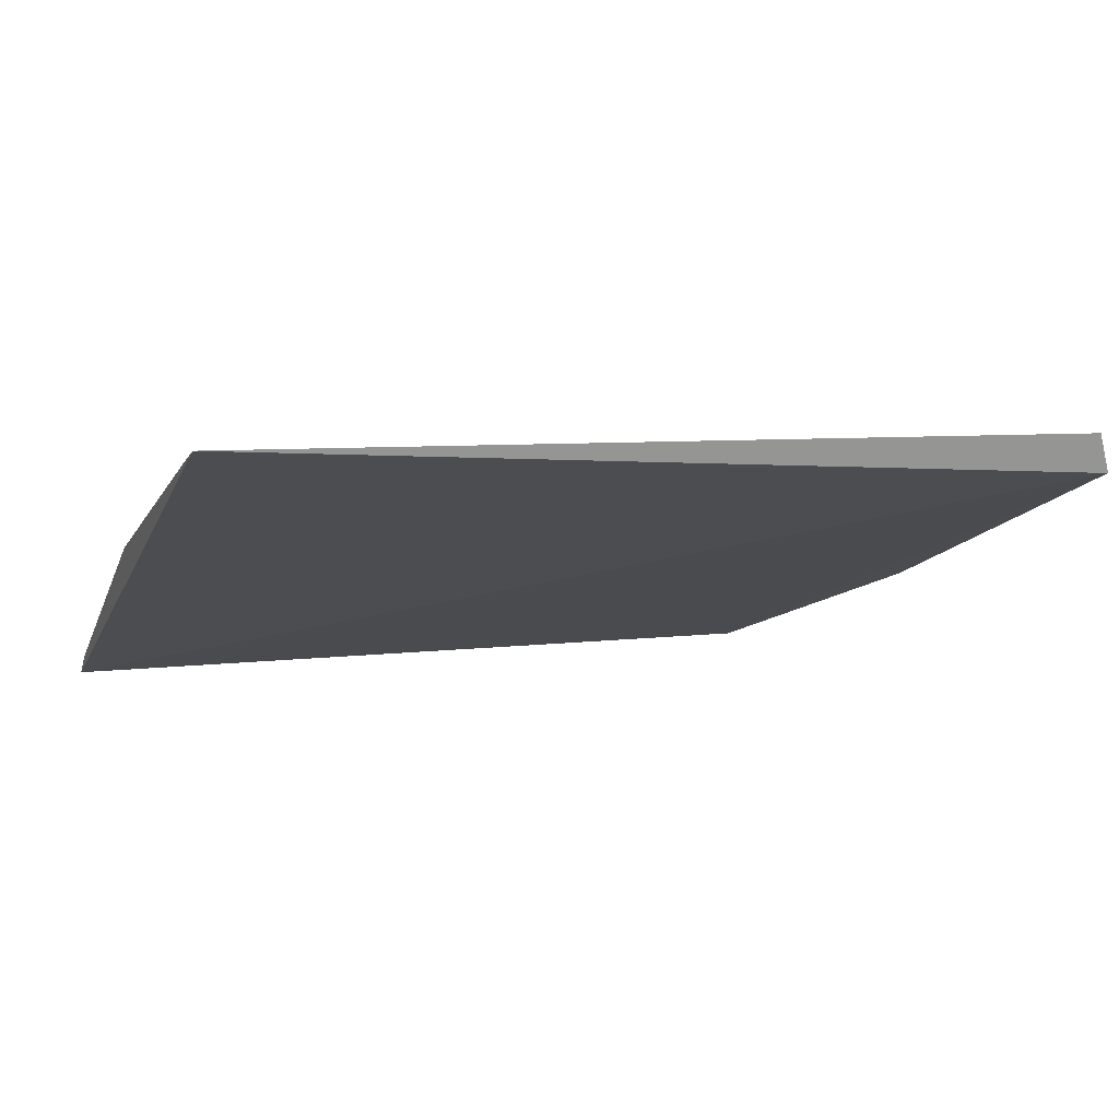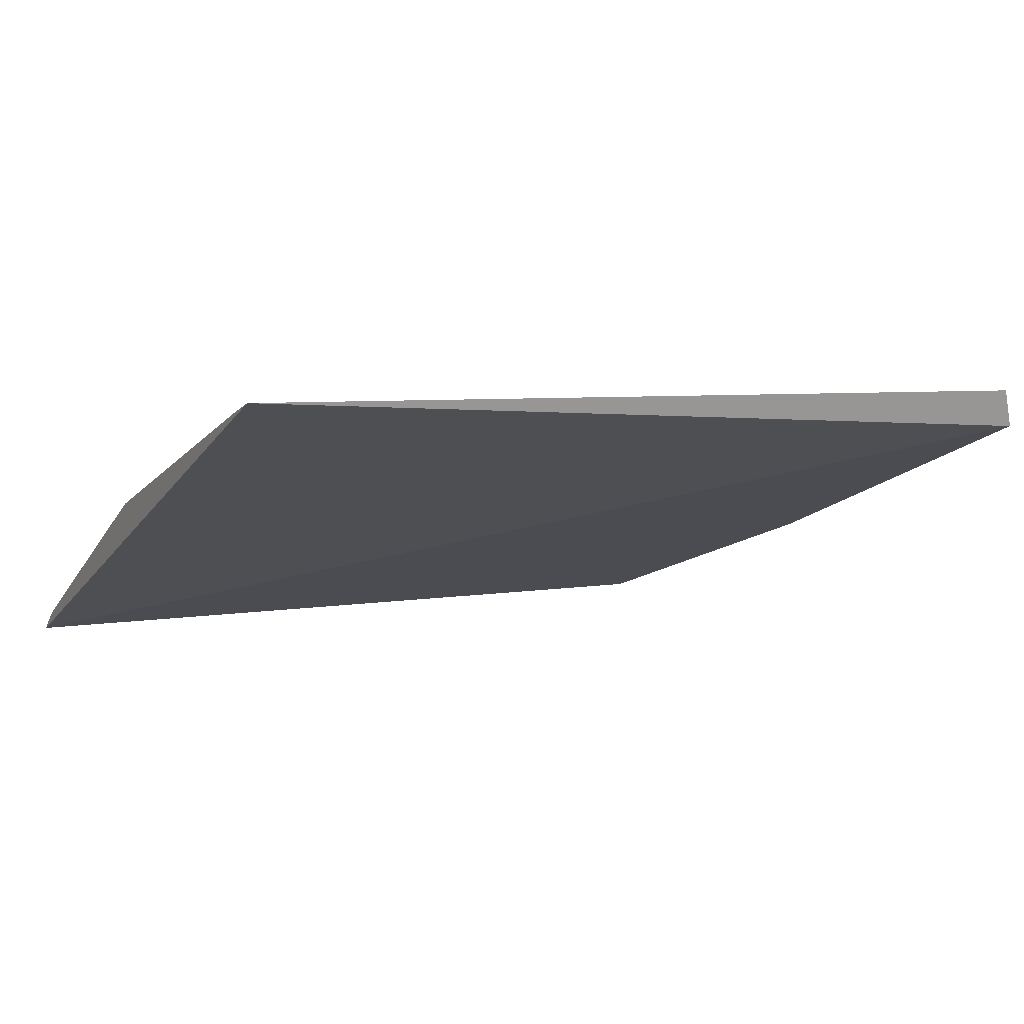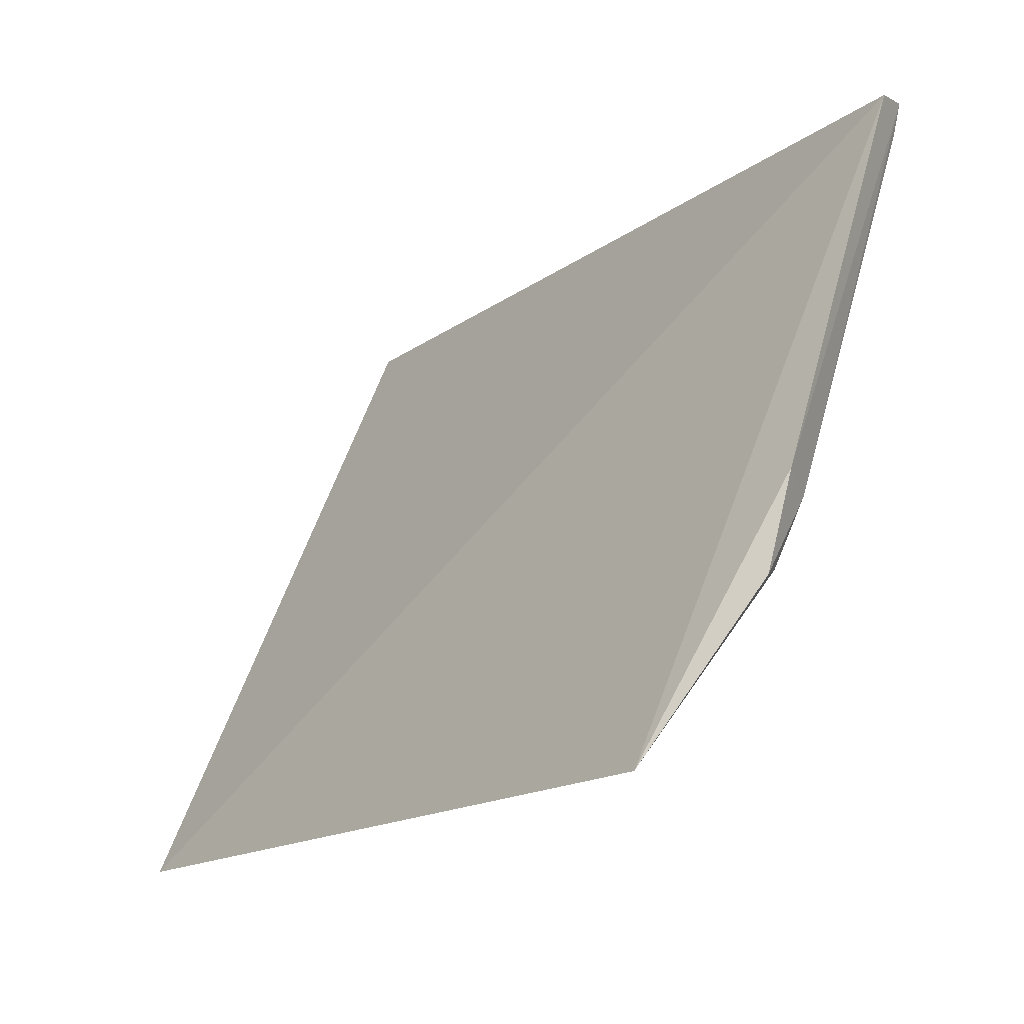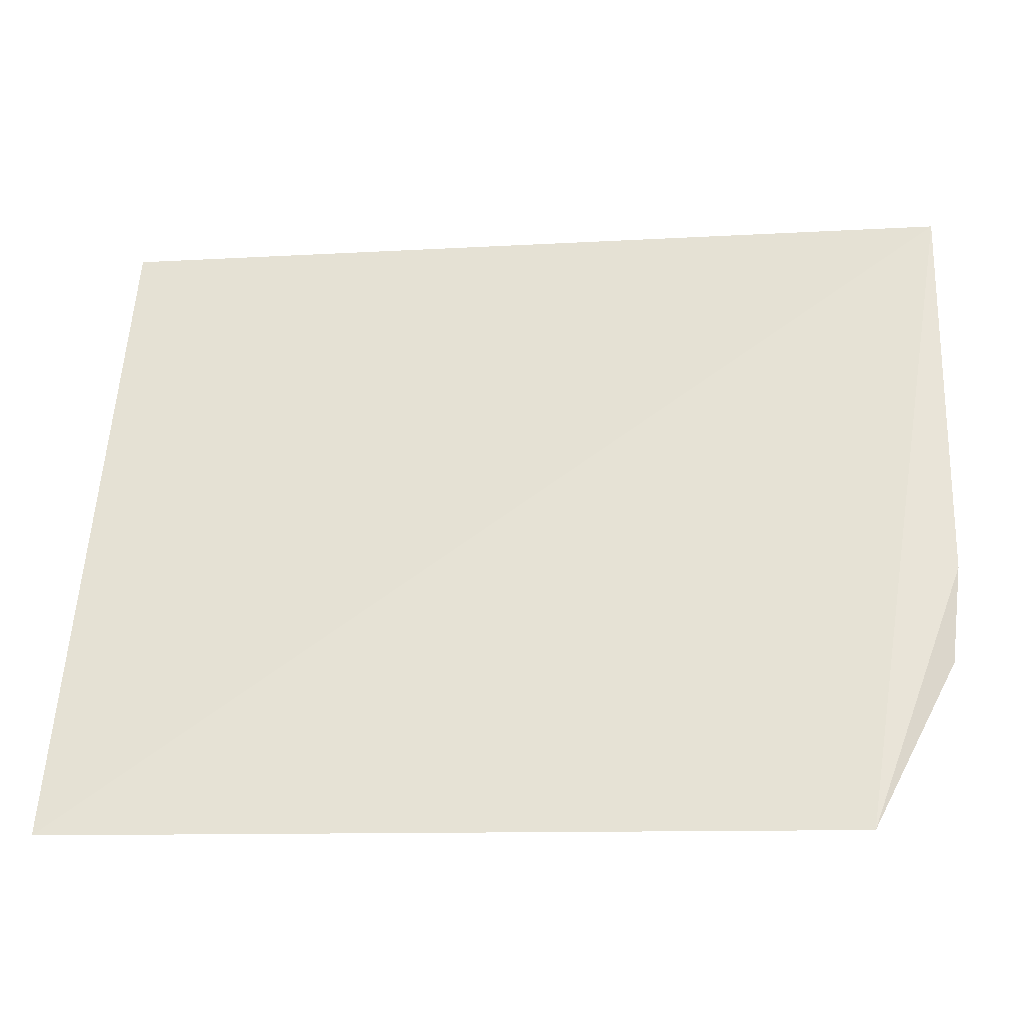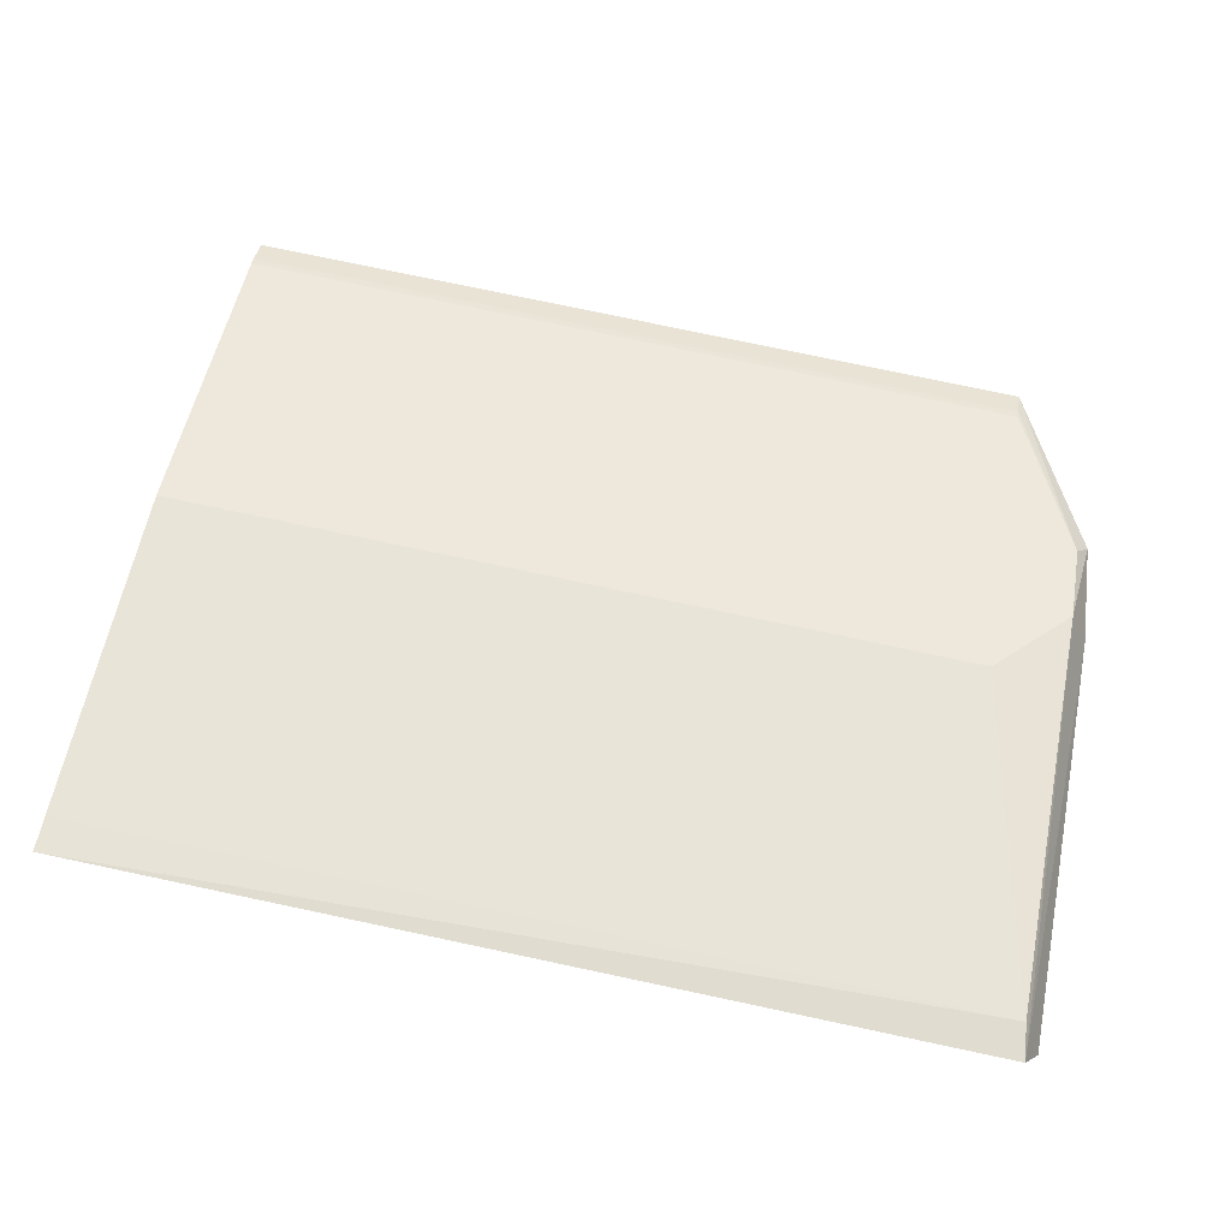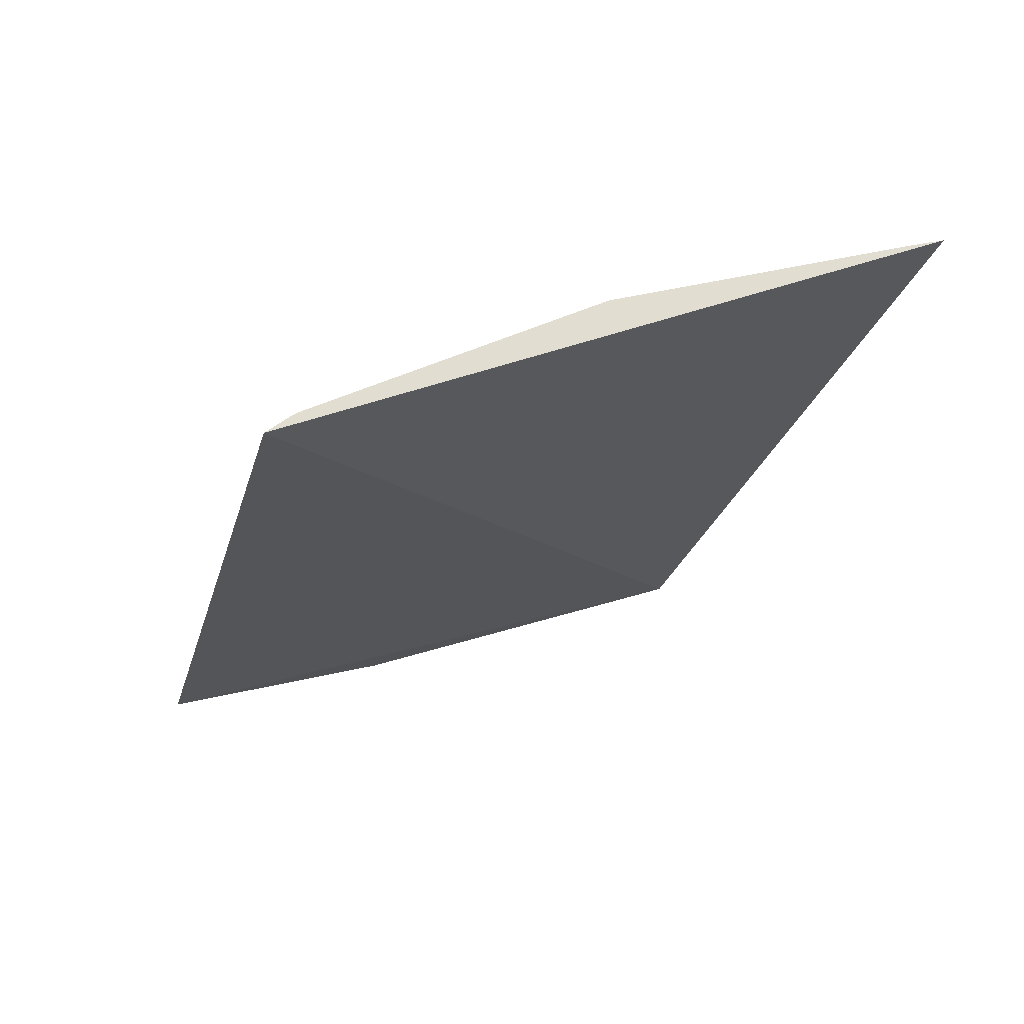
<metadata>
{"format":"obj","ext":"obj","renderer":"f3d","projection":"perspective","resolution":1024,"background":"white","views":[{"elev":6.9,"azim":159.2,"up":"+Z"},{"elev":5.7,"azim":151.3,"up":"+Z"},{"elev":-16.9,"azim":-127.7,"up":"+Y"},{"elev":-11.4,"azim":-173.0,"up":"+Y"},{"elev":79.5,"azim":-168.2,"up":"+Z"},{"elev":-23.2,"azim":75.8,"up":"+Z"}]}
</metadata>
<code>
v -0.4039 1.404 0.8346
v -0.4039 1.39 0.8286
v -0.4221 1.404 0.8337
v -0.4202 1.39 0.8286
v -0.4039 1.397 0.8322
v -0.4039 1.391 0.8291
v -0.4216 1.403 0.8344
v -0.4217 1.395 0.8314
v -0.4039 1.391 0.829
v -0.4039 1.403 0.8344
v -0.4217 1.404 0.8345
v -0.4202 1.391 0.8291
v -0.4202 1.397 0.8322
v -0.4221 1.396 0.8307
v -0.4216 1.394 0.8307
v -0.4202 1.391 0.829
v -0.4219 1.394 0.8303
f 1 2 3
f 3 2 4
f 5 2 1
f 6 2 5
f 9 4 2
f 9 2 6
f 10 7 5
f 10 5 1
f 10 1 7
f 11 7 1
f 11 1 3
f 11 8 7
f 12 6 5
f 12 9 6
f 13 5 7
f 13 7 8
f 13 12 5
f 13 8 12
f 14 3 4
f 14 11 3
f 14 8 11
f 15 12 8
f 16 4 9
f 16 9 12
f 16 15 4
f 16 12 15
f 17 14 4
f 17 4 15
f 17 15 8
f 17 8 14

</code>
